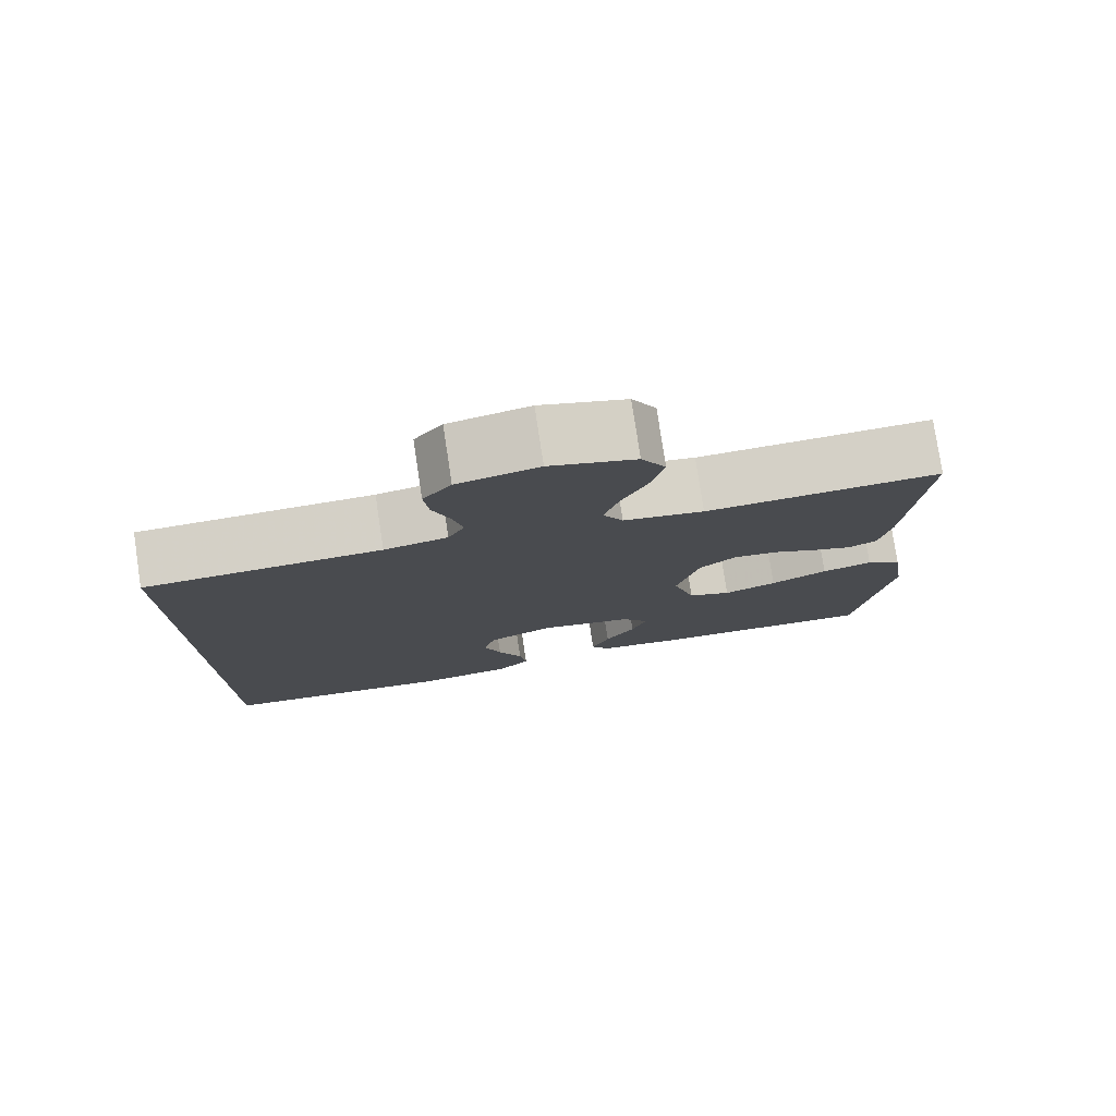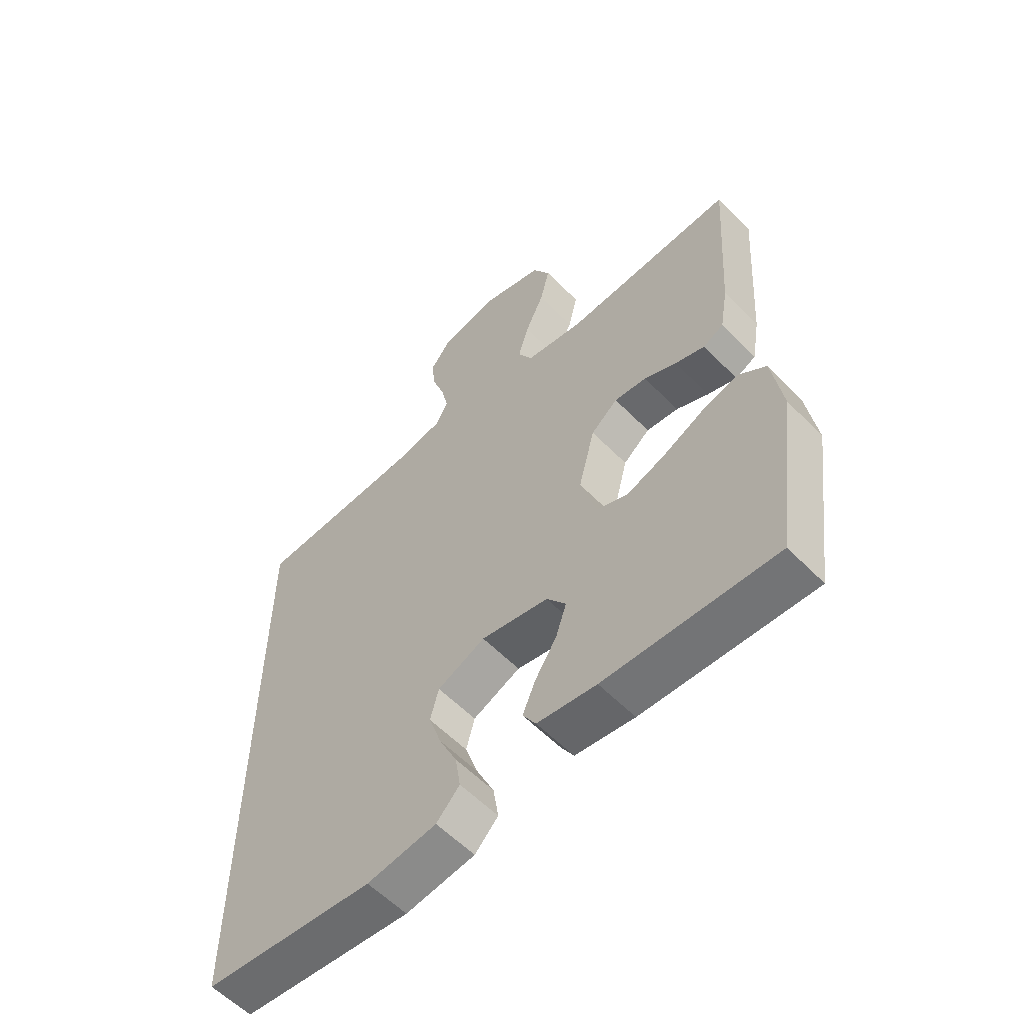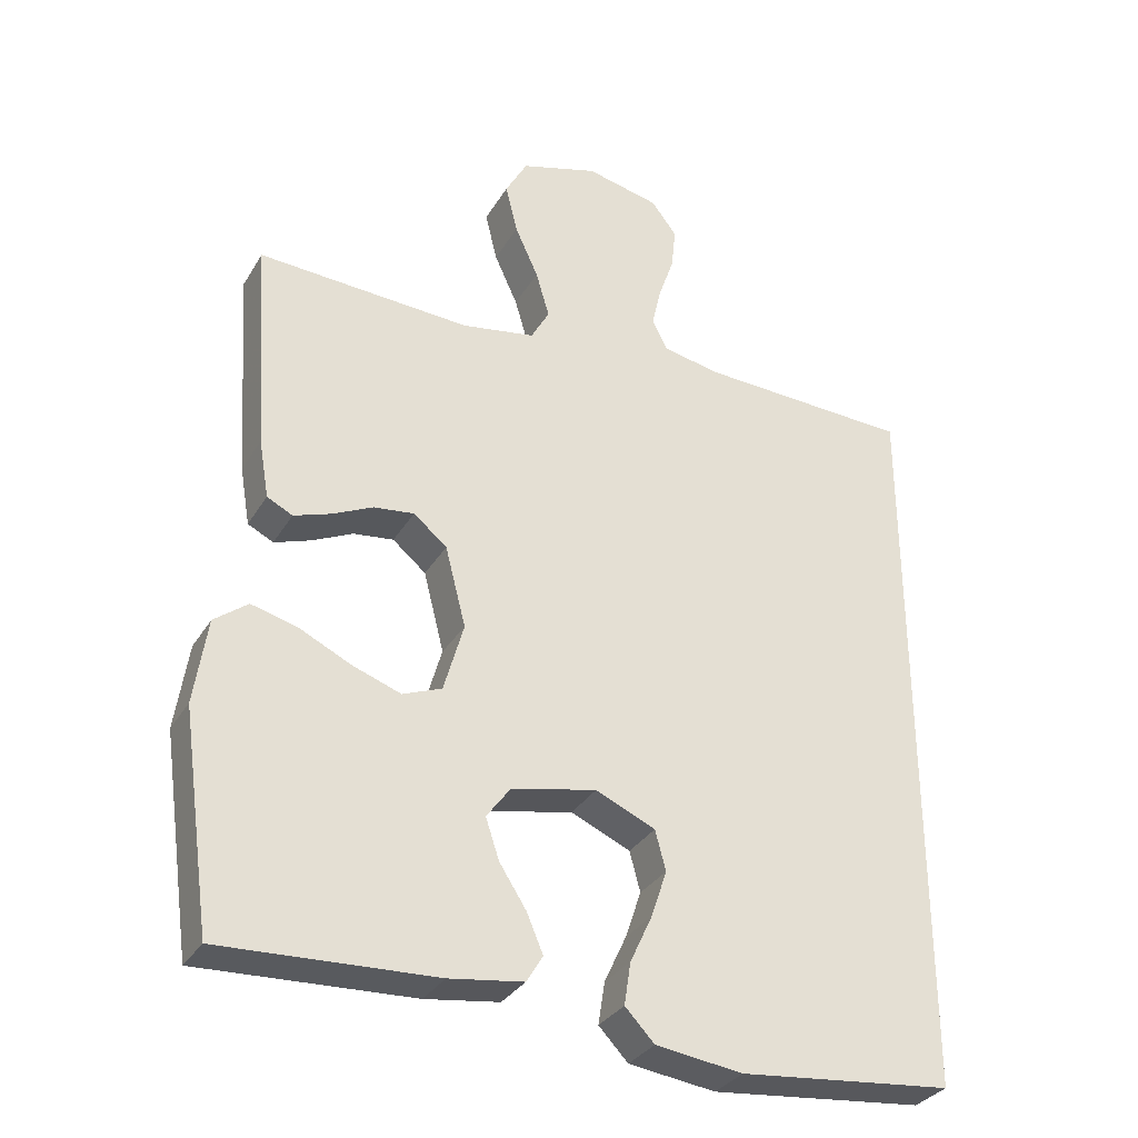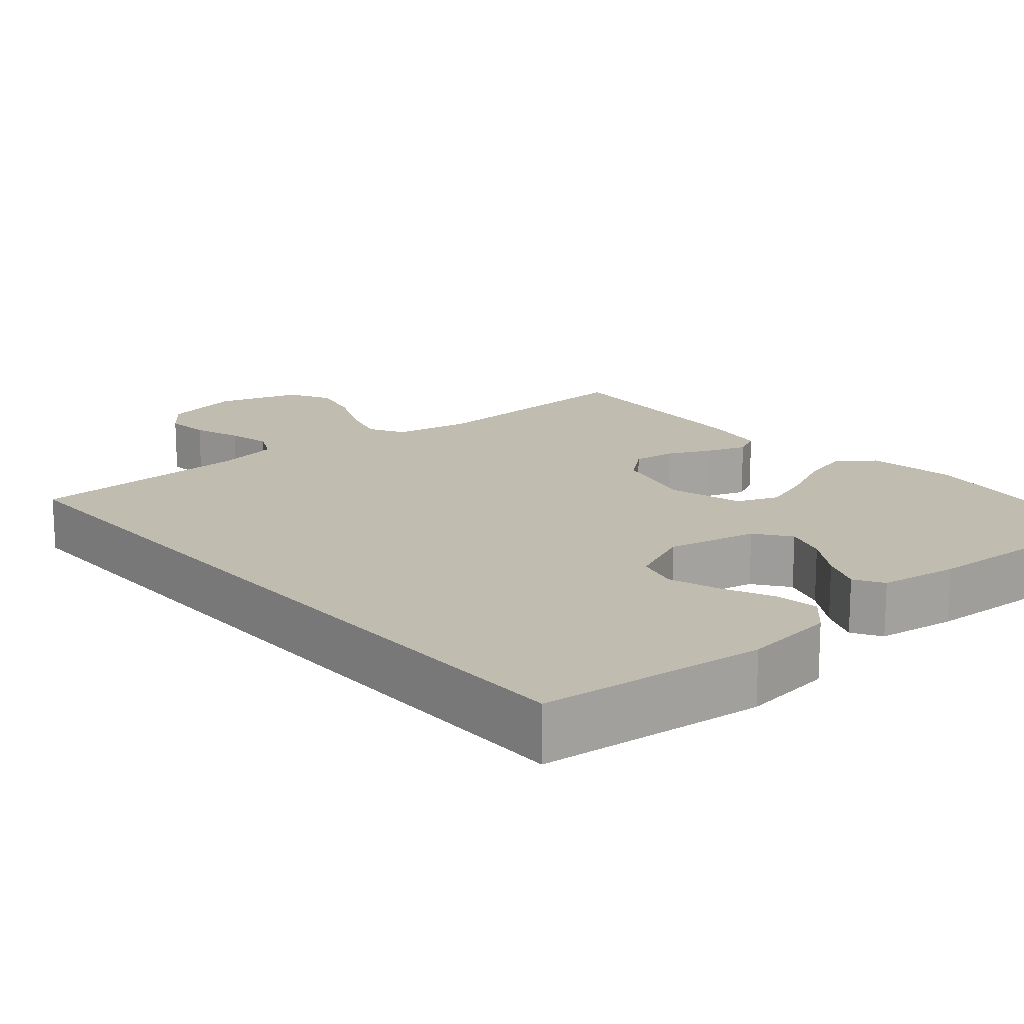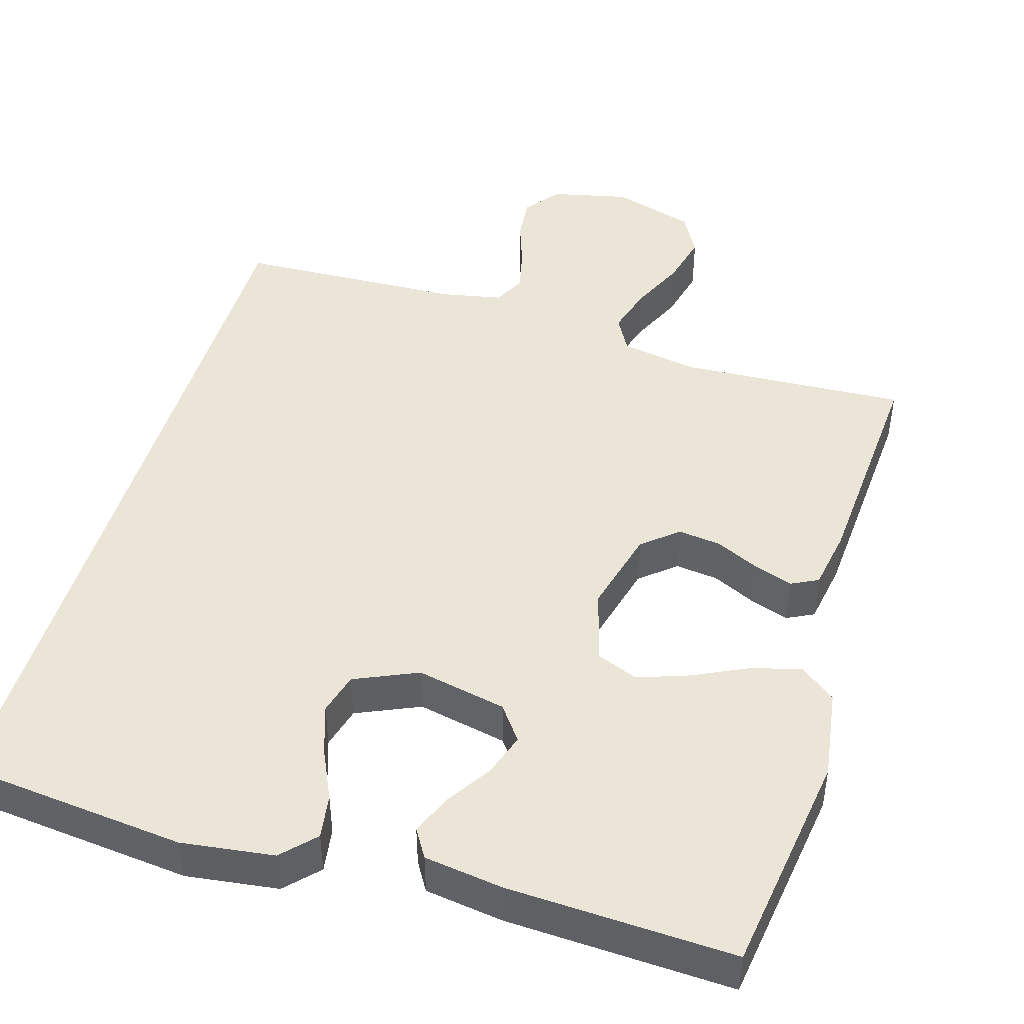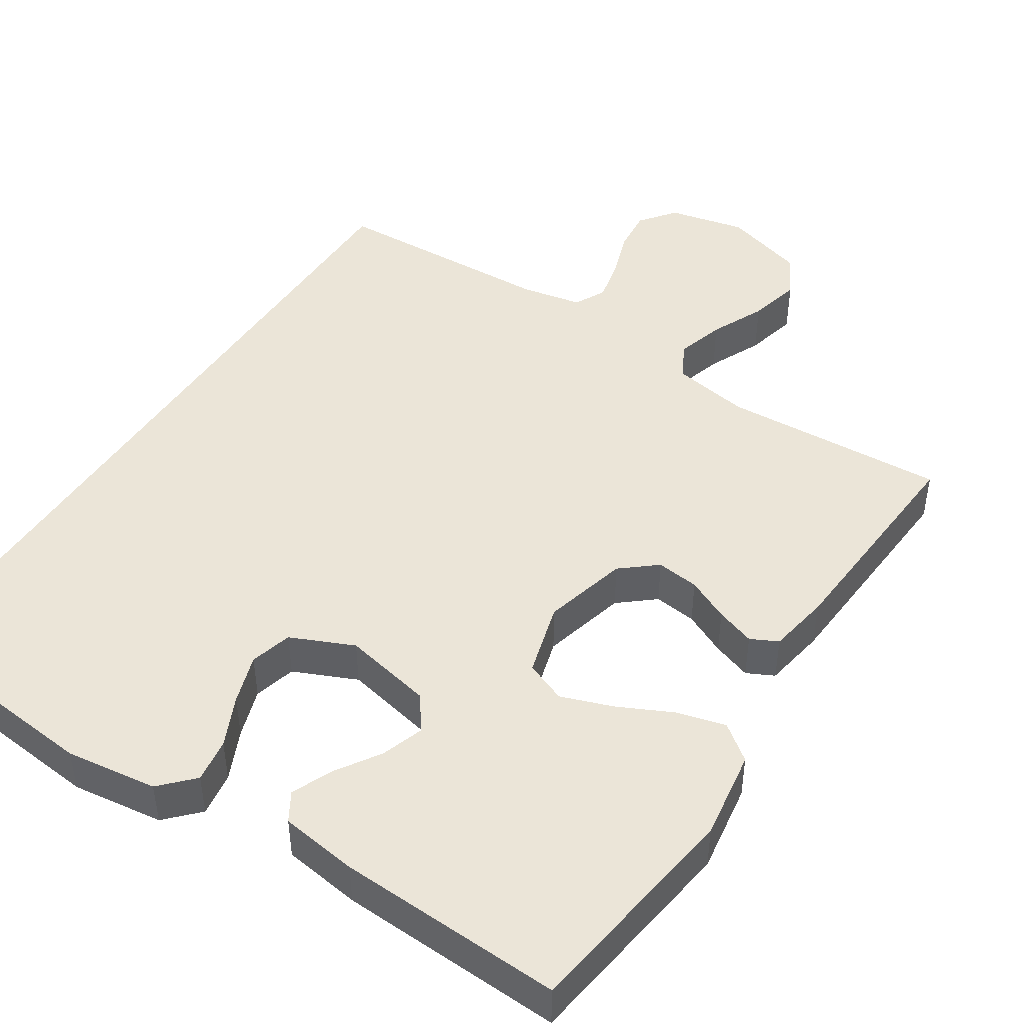
<metadata>
{"format":"obj","ext":"obj","renderer":"f3d","projection":"perspective","resolution":1024,"background":"white","views":[{"elev":78.5,"azim":171.4,"up":"+Z"},{"elev":-58.2,"azim":-136.2,"up":"+Z"},{"elev":-32.3,"azim":-26.4,"up":"+Z"},{"elev":16.5,"azim":139.5,"up":"+Y"},{"elev":45.9,"azim":-163.4,"up":"+Y"},{"elev":45.9,"azim":-147.1,"up":"+Y"}]}
</metadata>
<code>
v 0.5 0.07 -0.505
v 0.2 0.07 -0.536
v 0.078 0.07 -0.52
v 0.037 0.07 -0.477
v 0.046 0.07 -0.418
v 0.077 0.07 -0.351
v 0.099 0.07 -0.285
v 0.084 0.07 -0.229
v 0 0.07 -0.192
v -0.119 0.07 -0.217
v -0.153 0.07 -0.263
v -0.134 0.07 -0.32
v -0.096 0.07 -0.379
v -0.073 0.07 -0.433
v -0.096 0.07 -0.471
v -0.2 0.07 -0.486
v -0.5 0.07 -0.5
v -0.542 0.07 -0.2
v -0.524 0.07 -0.08
v -0.477 0.07 -0.044
v -0.412 0.07 -0.061
v -0.339 0.07 -0.096
v -0.271 0.07 -0.12
v -0.216 0.07 -0.098
v -0.188 0.07 0
v -0.217 0.07 0.113
v -0.264 0.07 0.152
v -0.321 0.07 0.145
v -0.378 0.07 0.118
v -0.43 0.07 0.1
v -0.466 0.07 0.118
v -0.48 0.07 0.2
v -0.5 0.07 0.5
v -0.2 0.07 0.484
v -0.097 0.07 0.502
v -0.071 0.07 0.549
v -0.09 0.07 0.614
v -0.123 0.07 0.686
v -0.14 0.07 0.756
v -0.109 0.07 0.812
v 0 0.07 0.845
v 0.103 0.07 0.822
v 0.139 0.07 0.775
v 0.133 0.07 0.716
v 0.111 0.07 0.652
v 0.098 0.07 0.595
v 0.119 0.07 0.553
v 0.2 0.07 0.537
v 0.5 0.07 0.525
v 0.5 0 -0.505
v 0.2 0 -0.536
v 0.078 0 -0.52
v 0.037 0 -0.477
v 0.046 0 -0.418
v 0.077 0 -0.351
v 0.099 0 -0.285
v 0.084 0 -0.229
v 0 0 -0.192
v -0.119 0 -0.217
v -0.153 0 -0.263
v -0.134 0 -0.32
v -0.096 0 -0.379
v -0.073 0 -0.433
v -0.096 0 -0.471
v -0.2 0 -0.486
v -0.5 0 -0.5
v -0.542 0 -0.2
v -0.524 0 -0.08
v -0.477 0 -0.044
v -0.412 0 -0.061
v -0.339 0 -0.096
v -0.271 0 -0.12
v -0.216 0 -0.098
v -0.188 0 0
v -0.217 0 0.113
v -0.264 0 0.152
v -0.321 0 0.145
v -0.378 0 0.118
v -0.43 0 0.1
v -0.466 0 0.118
v -0.48 0 0.2
v -0.5 0 0.5
v -0.2 0 0.484
v -0.097 0 0.502
v -0.071 0 0.549
v -0.09 0 0.614
v -0.123 0 0.686
v -0.14 0 0.756
v -0.109 0 0.812
v 0 0 0.845
v 0.103 0 0.822
v 0.139 0 0.775
v 0.133 0 0.716
v 0.111 0 0.652
v 0.098 0 0.595
v 0.119 0 0.553
v 0.2 0 0.537
v 0.5 0 0.525
f 48 49 1 2
f 47 48 2
f 46 47 2
f 42 43 44 45
f 42 45 46
f 41 42 46
f 37 38 39 40
f 36 37 40 41
f 31 32 33 34
f 31 34 35
f 28 29 30 31
f 28 31 35
f 27 28 35
f 26 27 35 36
f 19 20 21 22
f 19 22 23
f 18 19 23
f 17 18 23
f 16 17 23 24
f 12 13 14 15
f 11 12 15 16
f 3 4 5 6
f 3 6 7
f 2 3 7
f 36 41 46 2
f 25 26 36
f 11 16 24 25
f 10 11 25 36
f 9 10 36
f 8 9 36
f 2 7 8 36
f 51 50 98 97
f 51 97 96
f 51 96 95
f 94 93 92 91
f 95 94 91
f 95 91 90
f 89 88 87 86
f 90 89 86 85
f 83 82 81 80
f 84 83 80
f 80 79 78 77
f 84 80 77
f 84 77 76
f 85 84 76 75
f 71 70 69 68
f 72 71 68
f 72 68 67
f 72 67 66
f 73 72 66 65
f 64 63 62 61
f 65 64 61 60
f 55 54 53 52
f 56 55 52
f 56 52 51
f 51 95 90 85
f 85 75 74
f 74 73 65 60
f 85 74 60 59
f 85 59 58
f 85 58 57
f 85 57 56 51
f 1 50 51 2
f 2 51 52 3
f 3 52 53 4
f 4 53 54 5
f 5 54 55 6
f 6 55 56 7
f 7 56 57 8
f 8 57 58 9
f 9 58 59 10
f 10 59 60 11
f 11 60 61 12
f 12 61 62 13
f 13 62 63 14
f 14 63 64 15
f 15 64 65 16
f 16 65 66 17
f 17 66 67 18
f 18 67 68 19
f 19 68 69 20
f 20 69 70 21
f 21 70 71 22
f 22 71 72 23
f 23 72 73 24
f 24 73 74 25
f 25 74 75 26
f 26 75 76 27
f 27 76 77 28
f 28 77 78 29
f 29 78 79 30
f 30 79 80 31
f 31 80 81 32
f 32 81 82 33
f 33 82 83 34
f 34 83 84 35
f 35 84 85 36
f 36 85 86 37
f 37 86 87 38
f 38 87 88 39
f 39 88 89 40
f 40 89 90 41
f 41 90 91 42
f 42 91 92 43
f 43 92 93 44
f 44 93 94 45
f 45 94 95 46
f 46 95 96 47
f 47 96 97 48
f 48 97 98 49
f 49 98 50 1

</code>
